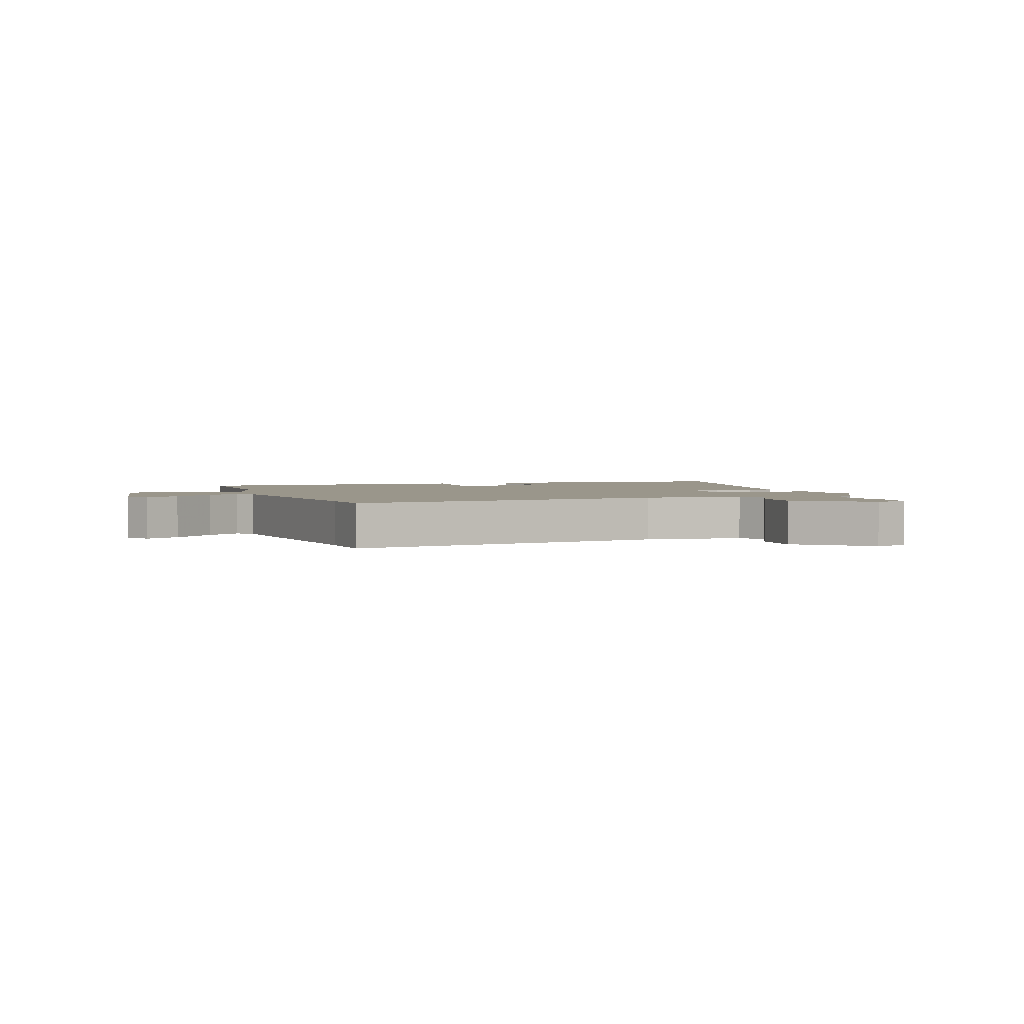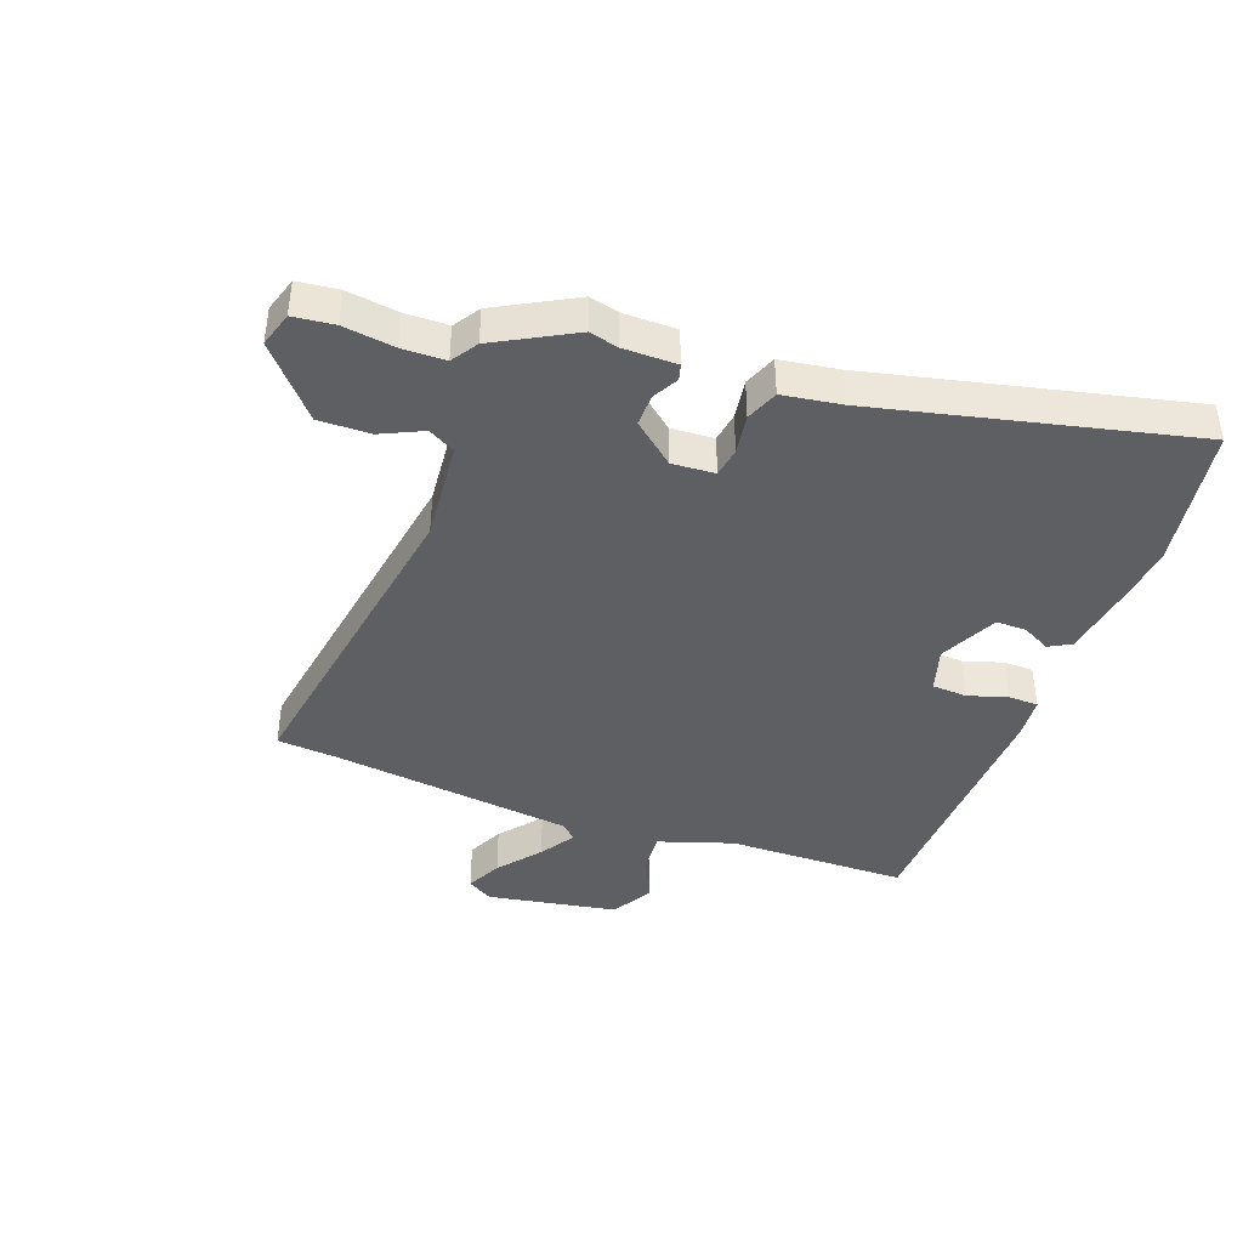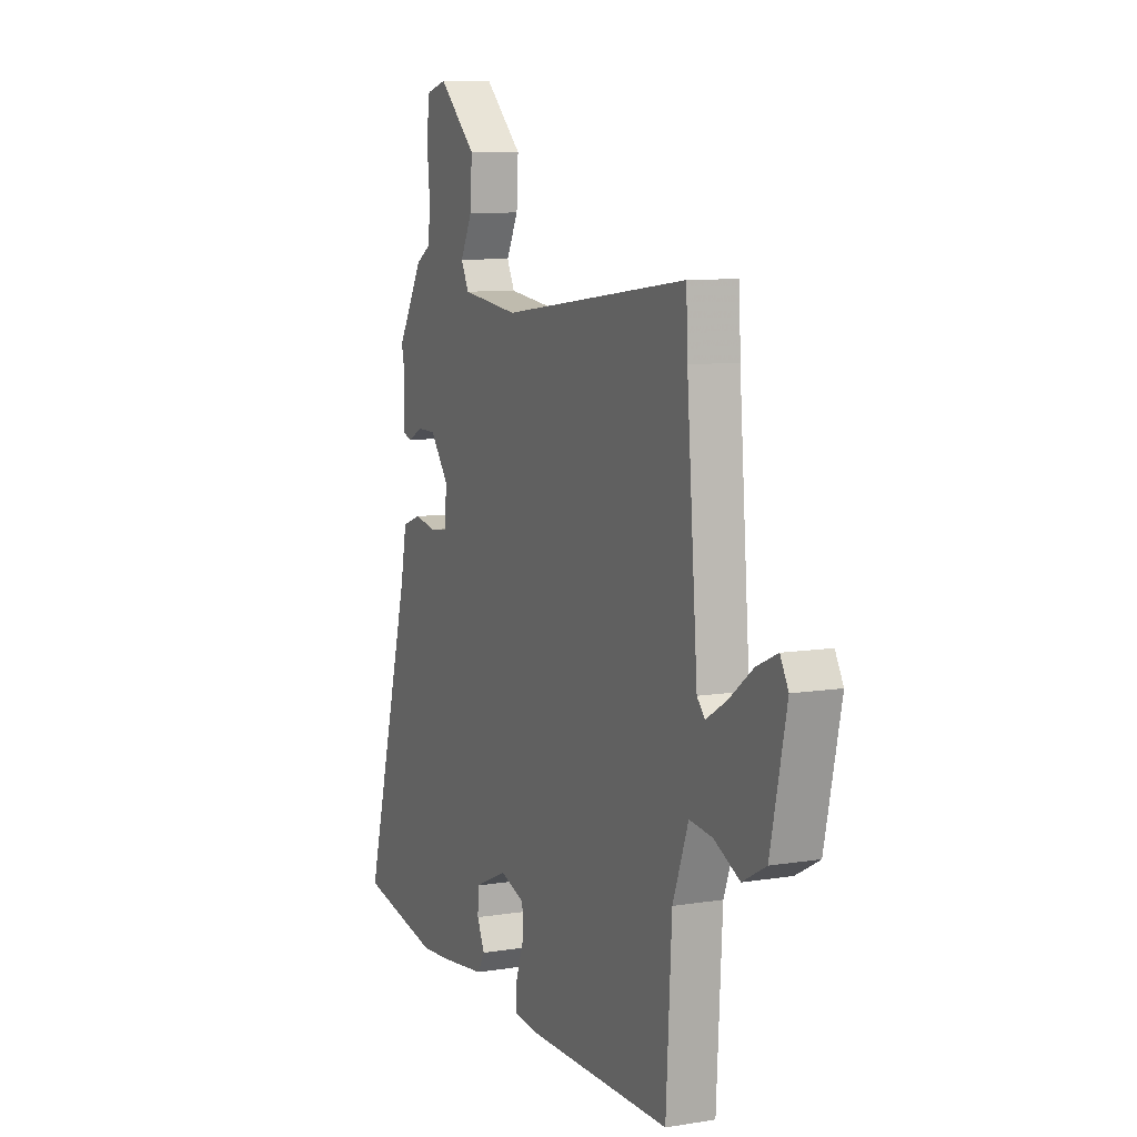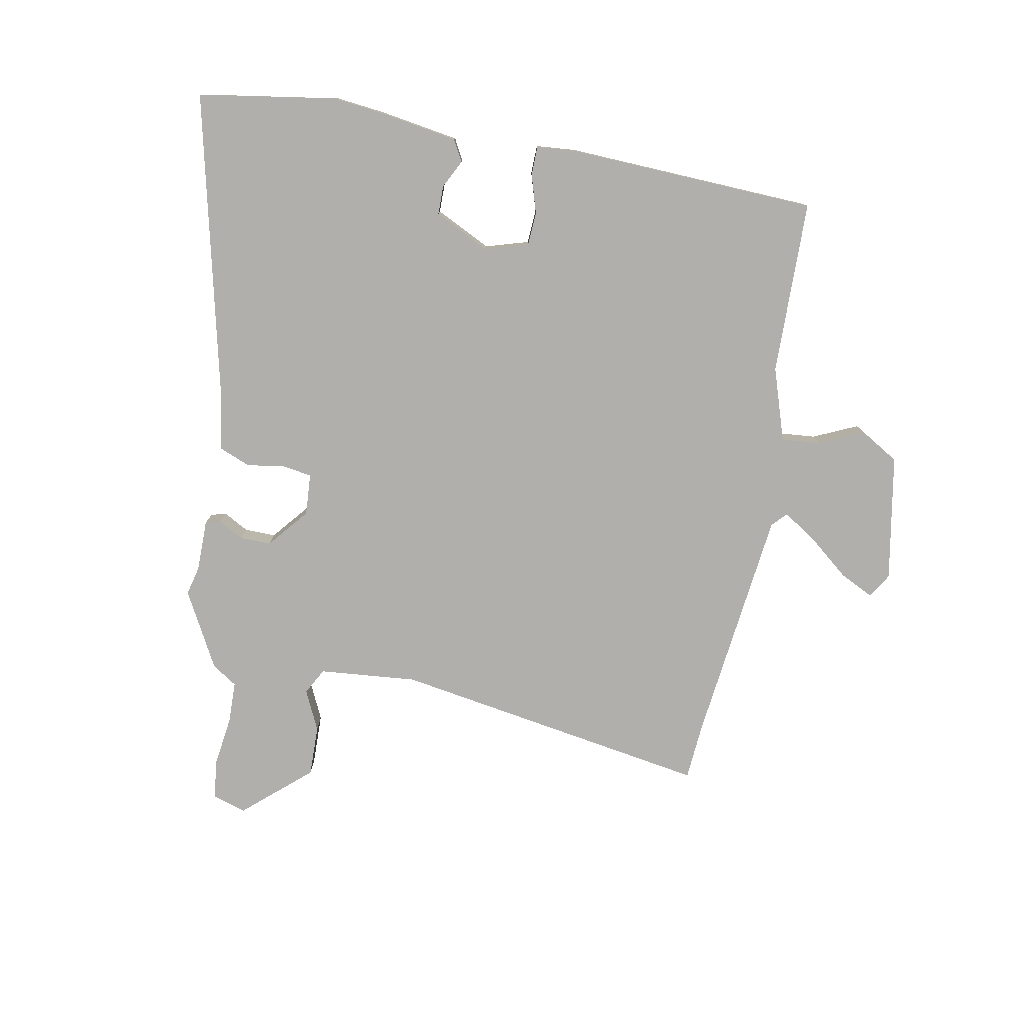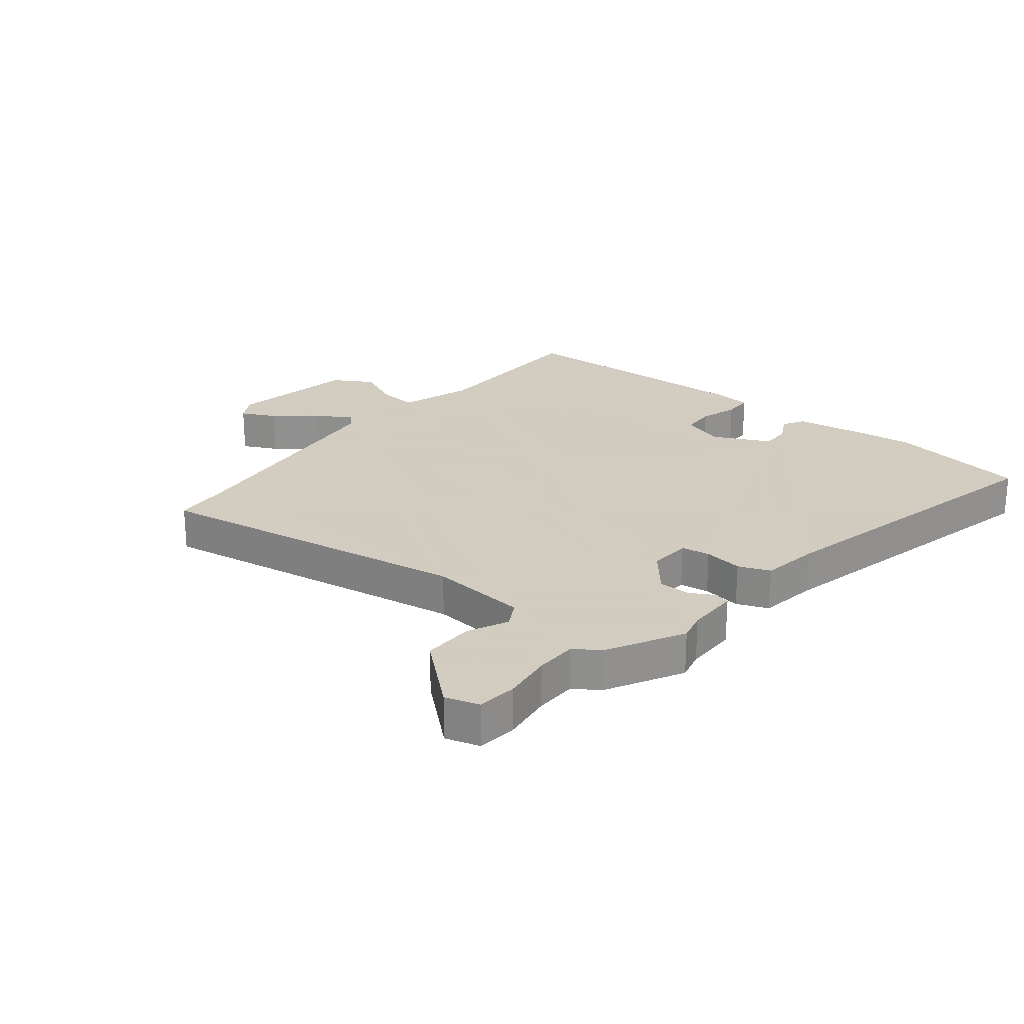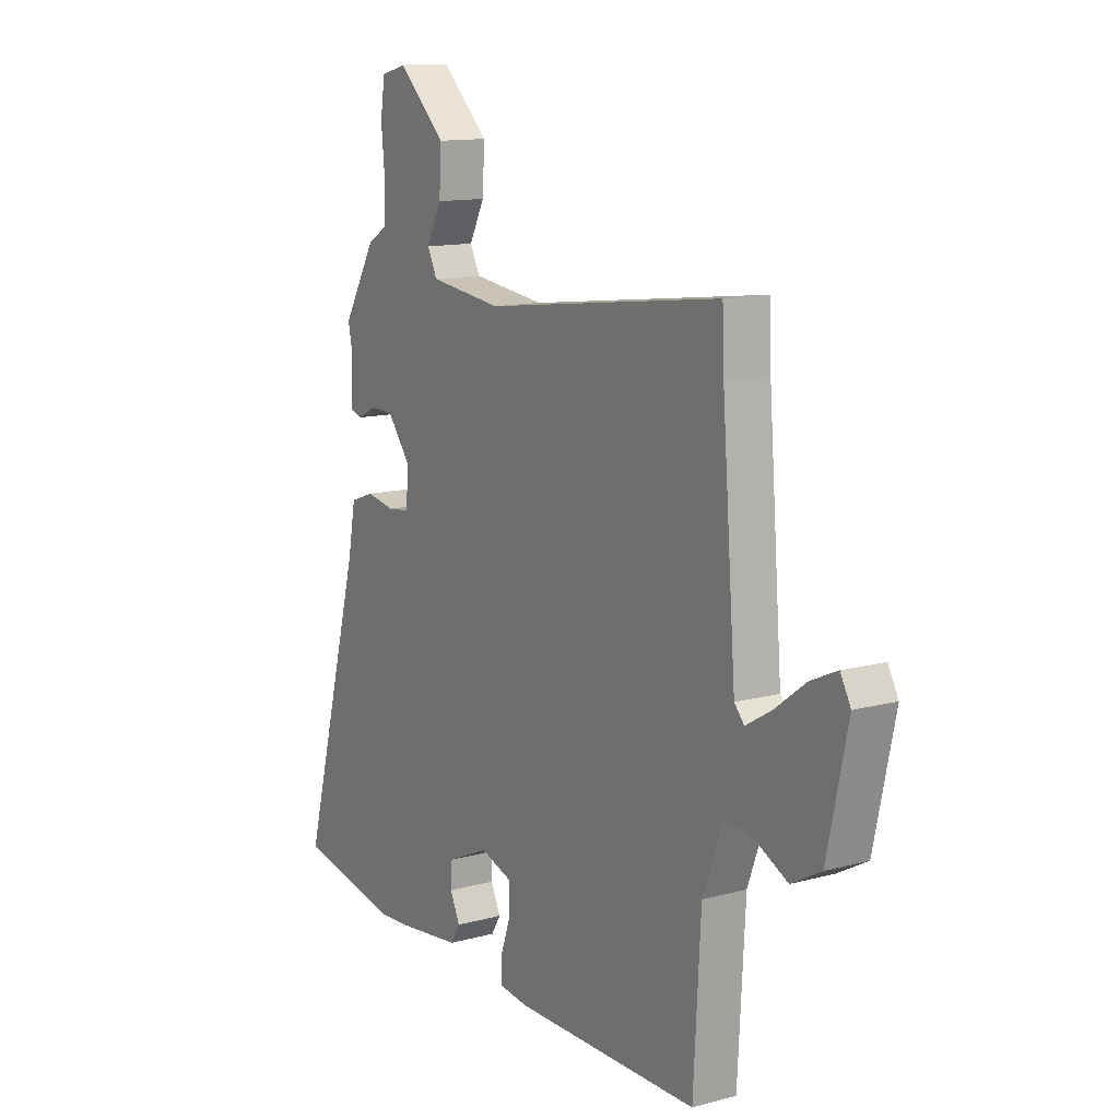
<metadata>
{"format":"obj","ext":"obj","renderer":"f3d","projection":"perspective","resolution":1024,"background":"white","views":[{"elev":2.3,"azim":-21.9,"up":"+Y"},{"elev":-42.0,"azim":67.7,"up":"+Y"},{"elev":8.7,"azim":-113.8,"up":"+Z"},{"elev":-78.3,"azim":167.2,"up":"+Y"},{"elev":24.3,"azim":36.7,"up":"+Y"},{"elev":12.7,"azim":-122.1,"up":"+Z"}]}
</metadata>
<code>
v 0.463 0.07 0.392
v 0.453 0.07 0.344
v 0.456 0.07 0.258
v 0.431 0.07 0.25
v 0.389 0.07 0.271
v 0.337 0.07 0.27
v 0.284 0.07 0.201
v 0.291 0.07 0.132
v 0.339 0.07 0.126
v 0.403 0.07 0.138
v 0.456 0.07 0.119
v 0.474 0.07 0.024
v 0.61 0.07 -0.478
v 0.382 0.07 -0.523
v 0.299 0.07 -0.517
v 0.168 0.07 -0.501
v 0.147 0.07 -0.466
v 0.169 0.07 -0.419
v 0.167 0.07 -0.371
v 0.073 0.07 -0.329
v 0.003 0.07 -0.353
v 0.002 0.07 -0.409
v 0.024 0.07 -0.472
v 0.025 0.07 -0.52
v -0.041 0.07 -0.528
v -0.455 0.07 -0.526
v -0.471 0.07 -0.237
v -0.515 0.07 -0.118
v -0.58 0.07 -0.126
v -0.652 0.07 -0.162
v -0.718 0.07 -0.126
v -0.763 0.07 0.082
v -0.74 0.07 0.124
v -0.682 0.07 0.098
v -0.613 0.07 0.046
v -0.556 0.07 0.012
v -0.534 0.07 0.037
v -0.503 0.07 0.429
v -0.499 0.07 0.528
v 0.033 0.07 0.461
v 0.195 0.07 0.482
v 0.217 0.07 0.526
v 0.183 0.07 0.592
v 0.178 0.07 0.676
v 0.284 0.07 0.776
v 0.341 0.07 0.761
v 0.351 0.07 0.695
v 0.343 0.07 0.612
v 0.347 0.07 0.542
v 0.39 0.07 0.516
v 0.463 0 0.392
v 0.453 0 0.344
v 0.456 0 0.258
v 0.431 0 0.25
v 0.389 0 0.271
v 0.337 0 0.27
v 0.284 0 0.201
v 0.291 0 0.132
v 0.339 0 0.126
v 0.403 0 0.138
v 0.456 0 0.119
v 0.474 0 0.024
v 0.61 0 -0.478
v 0.382 0 -0.523
v 0.299 0 -0.517
v 0.168 0 -0.501
v 0.147 0 -0.466
v 0.169 0 -0.419
v 0.167 0 -0.371
v 0.073 0 -0.329
v 0.003 0 -0.353
v 0.002 0 -0.409
v 0.024 0 -0.472
v 0.025 0 -0.52
v -0.041 0 -0.528
v -0.455 0 -0.526
v -0.471 0 -0.237
v -0.515 0 -0.118
v -0.58 0 -0.126
v -0.652 0 -0.162
v -0.718 0 -0.126
v -0.763 0 0.082
v -0.74 0 0.124
v -0.682 0 0.098
v -0.613 0 0.046
v -0.556 0 0.012
v -0.534 0 0.037
v -0.503 0 0.429
v -0.499 0 0.528
v 0.033 0 0.461
v 0.195 0 0.482
v 0.217 0 0.526
v 0.183 0 0.592
v 0.178 0 0.676
v 0.284 0 0.776
v 0.341 0 0.761
v 0.351 0 0.695
v 0.343 0 0.612
v 0.347 0 0.542
v 0.39 0 0.516
f 49 50 1 2
f 46 47 48
f 45 46 48
f 44 45 48
f 43 44 48
f 42 43 48
f 41 42 48 49
f 38 39 40
f 37 38 40
f 36 37 40 41
f 33 34 35
f 32 33 35
f 31 32 35
f 30 31 35
f 29 30 35
f 28 29 35 36
f 41 49 2
f 36 41 2
f 28 36 2
f 27 28 2
f 25 26 27
f 24 25 27
f 23 24 27
f 22 23 27
f 16 17 18
f 15 16 18
f 14 15 18
f 13 14 18
f 12 13 18
f 12 18 19
f 11 12 19
f 10 11 19
f 9 10 19
f 8 9 19 20
f 2 3 4 5
f 2 5 6
f 27 2 6
f 21 22 27
f 20 21 27
f 8 20 27
f 7 8 27
f 6 7 27
f 52 51 100 99
f 98 97 96
f 98 96 95
f 98 95 94
f 98 94 93
f 98 93 92
f 99 98 92 91
f 90 89 88
f 90 88 87
f 91 90 87 86
f 85 84 83
f 85 83 82
f 85 82 81
f 85 81 80
f 85 80 79
f 86 85 79 78
f 52 99 91
f 52 91 86
f 52 86 78
f 52 78 77
f 77 76 75
f 77 75 74
f 77 74 73
f 77 73 72
f 68 67 66
f 68 66 65
f 68 65 64
f 68 64 63
f 68 63 62
f 69 68 62
f 69 62 61
f 69 61 60
f 69 60 59
f 70 69 59 58
f 55 54 53 52
f 56 55 52
f 56 52 77
f 77 72 71
f 77 71 70
f 77 70 58
f 77 58 57
f 77 57 56
f 1 51 52 2
f 2 52 53 3
f 3 53 54 4
f 4 54 55 5
f 5 55 56 6
f 6 56 57 7
f 7 57 58 8
f 8 58 59 9
f 9 59 60 10
f 10 60 61 11
f 11 61 62 12
f 12 62 63 13
f 13 63 64 14
f 14 64 65 15
f 15 65 66 16
f 16 66 67 17
f 17 67 68 18
f 18 68 69 19
f 19 69 70 20
f 20 70 71 21
f 21 71 72 22
f 22 72 73 23
f 23 73 74 24
f 24 74 75 25
f 25 75 76 26
f 26 76 77 27
f 27 77 78 28
f 28 78 79 29
f 29 79 80 30
f 30 80 81 31
f 31 81 82 32
f 32 82 83 33
f 33 83 84 34
f 34 84 85 35
f 35 85 86 36
f 36 86 87 37
f 37 87 88 38
f 38 88 89 39
f 39 89 90 40
f 40 90 91 41
f 41 91 92 42
f 42 92 93 43
f 43 93 94 44
f 44 94 95 45
f 45 95 96 46
f 46 96 97 47
f 47 97 98 48
f 48 98 99 49
f 49 99 100 50
f 50 100 51 1

</code>
